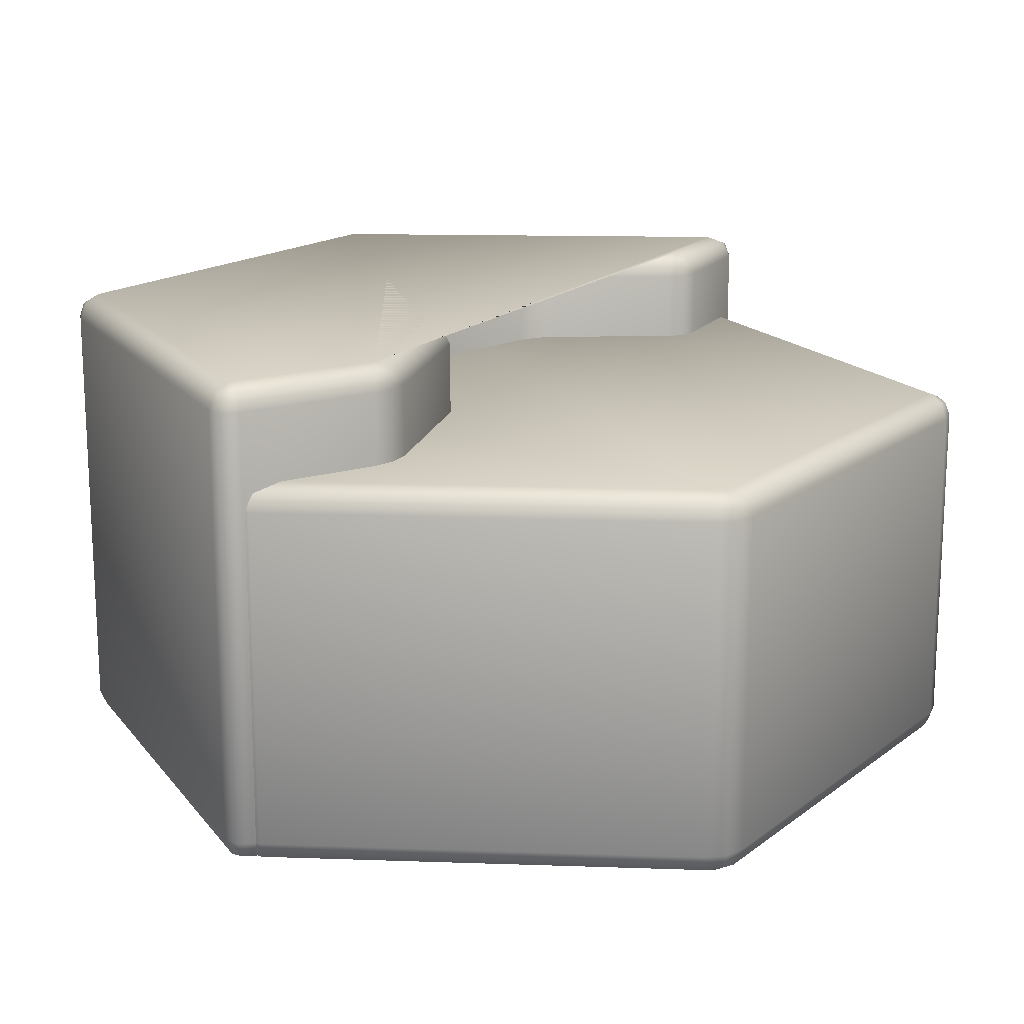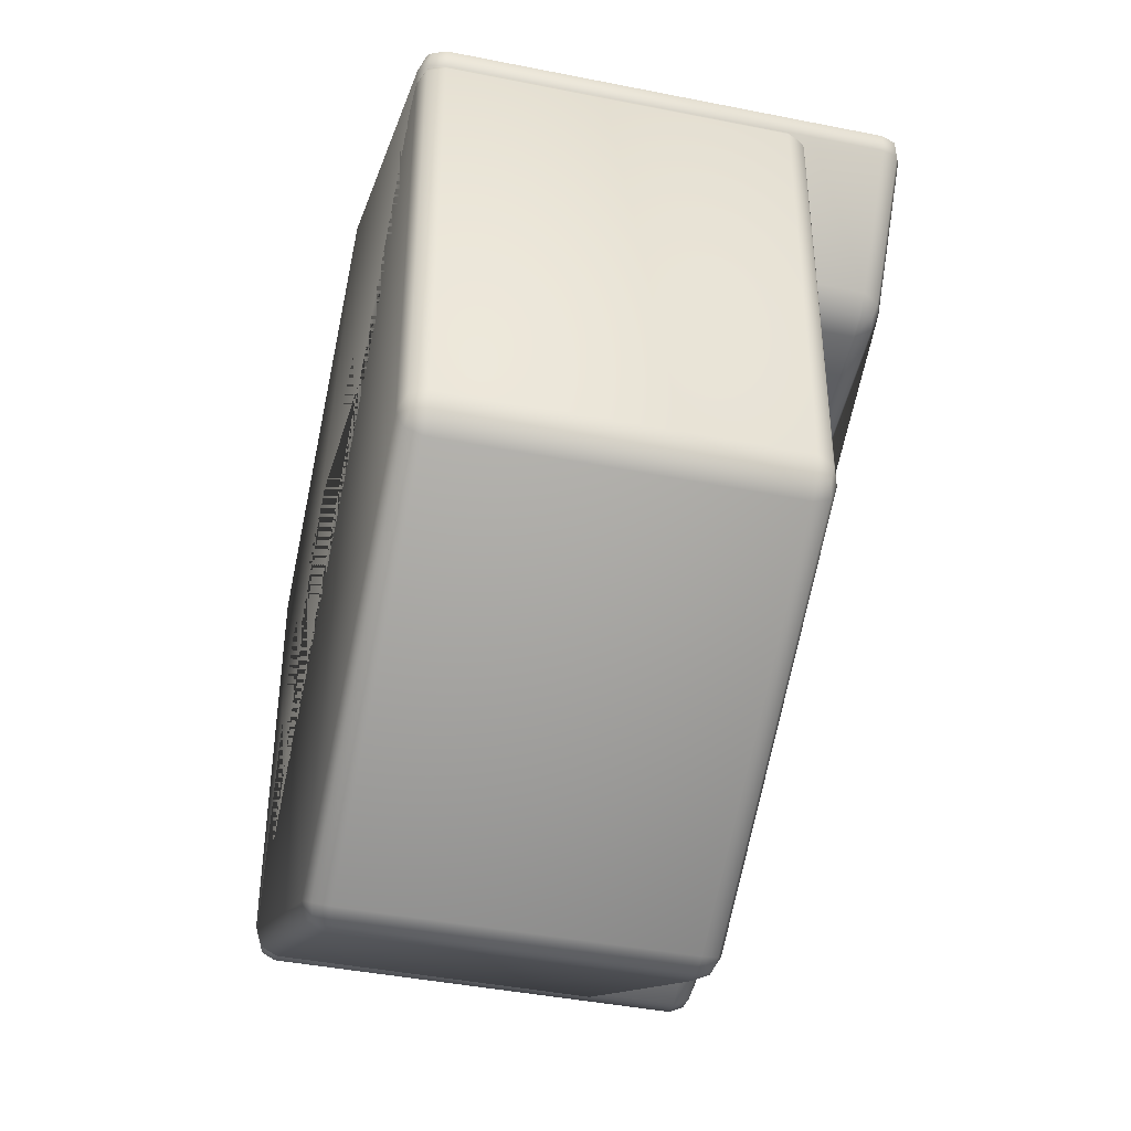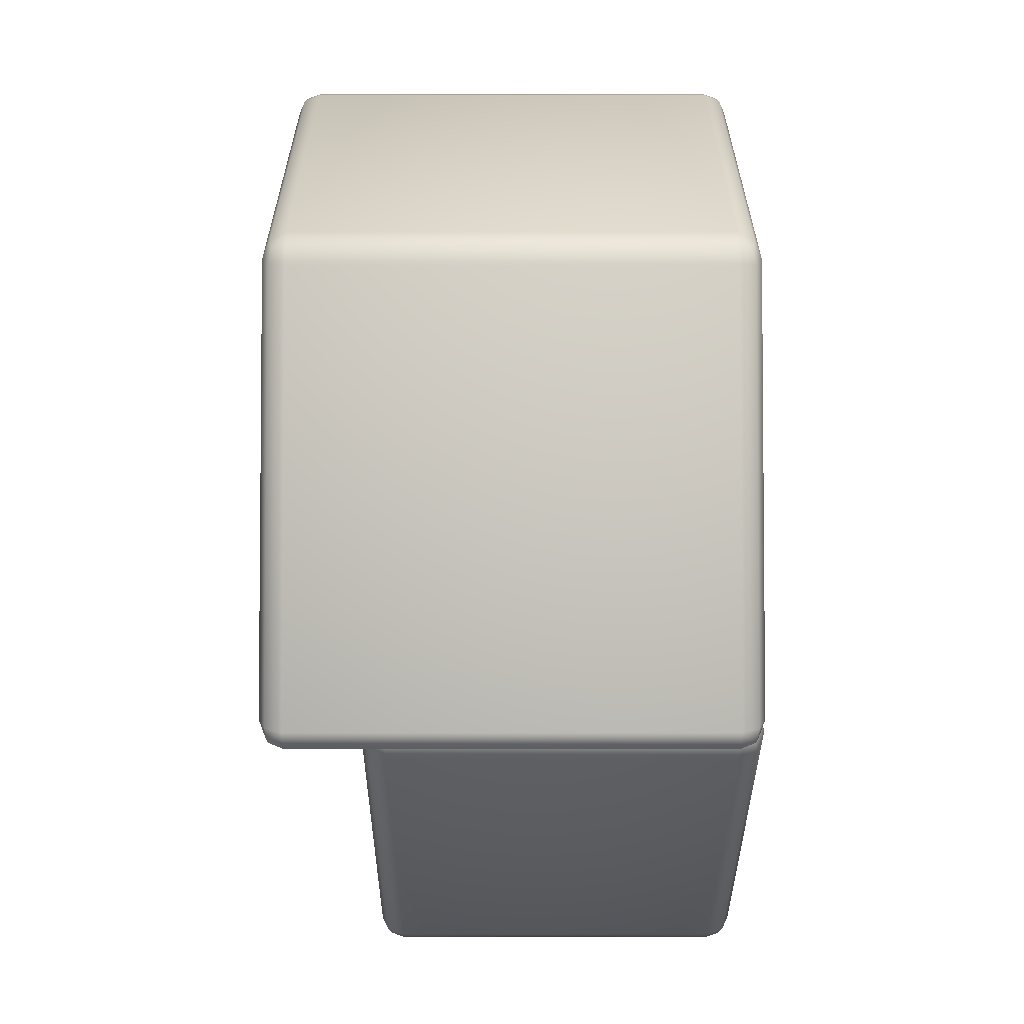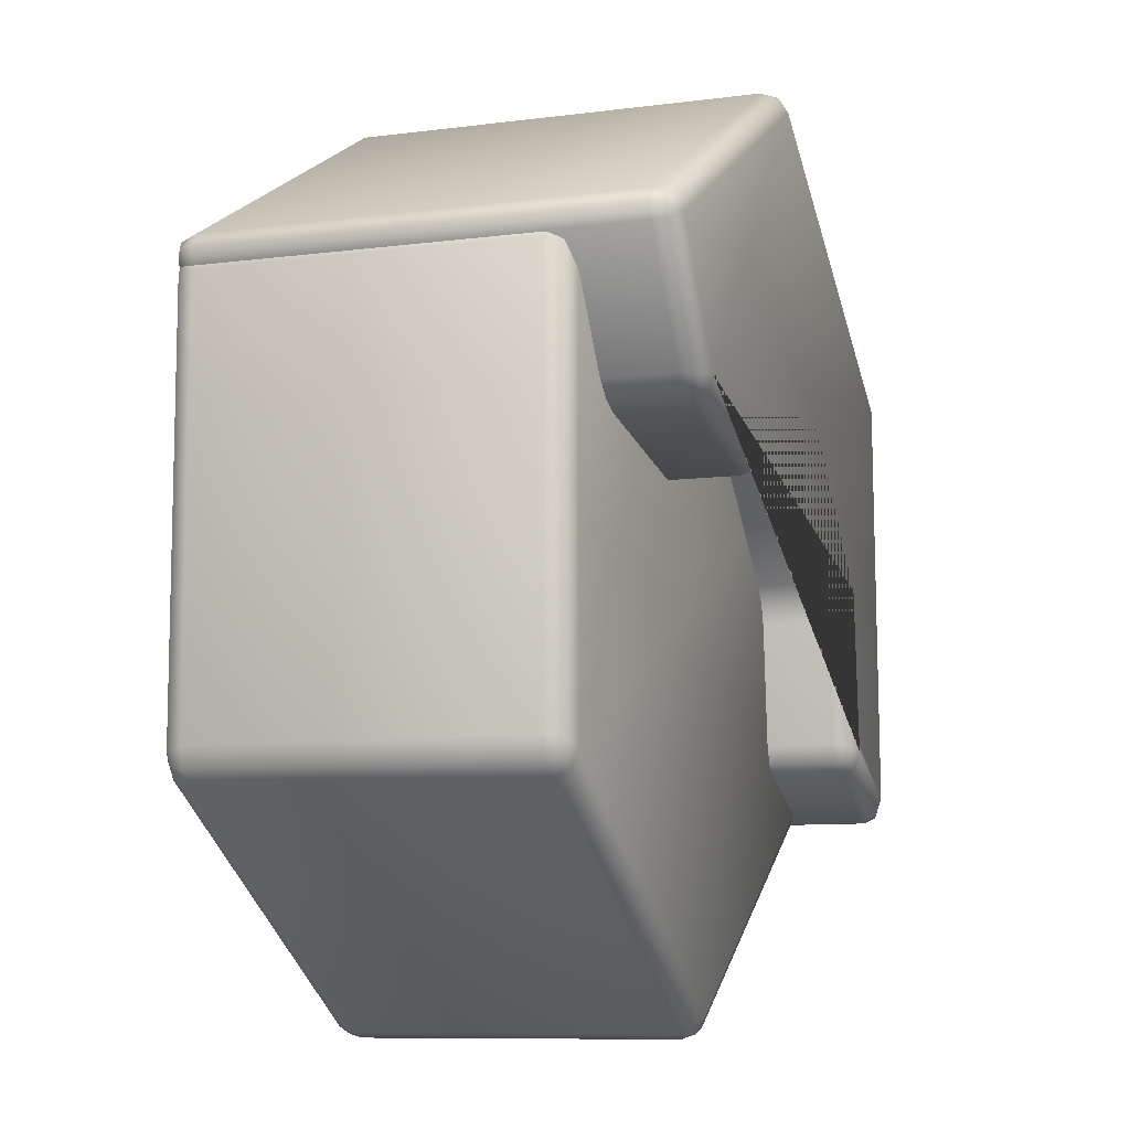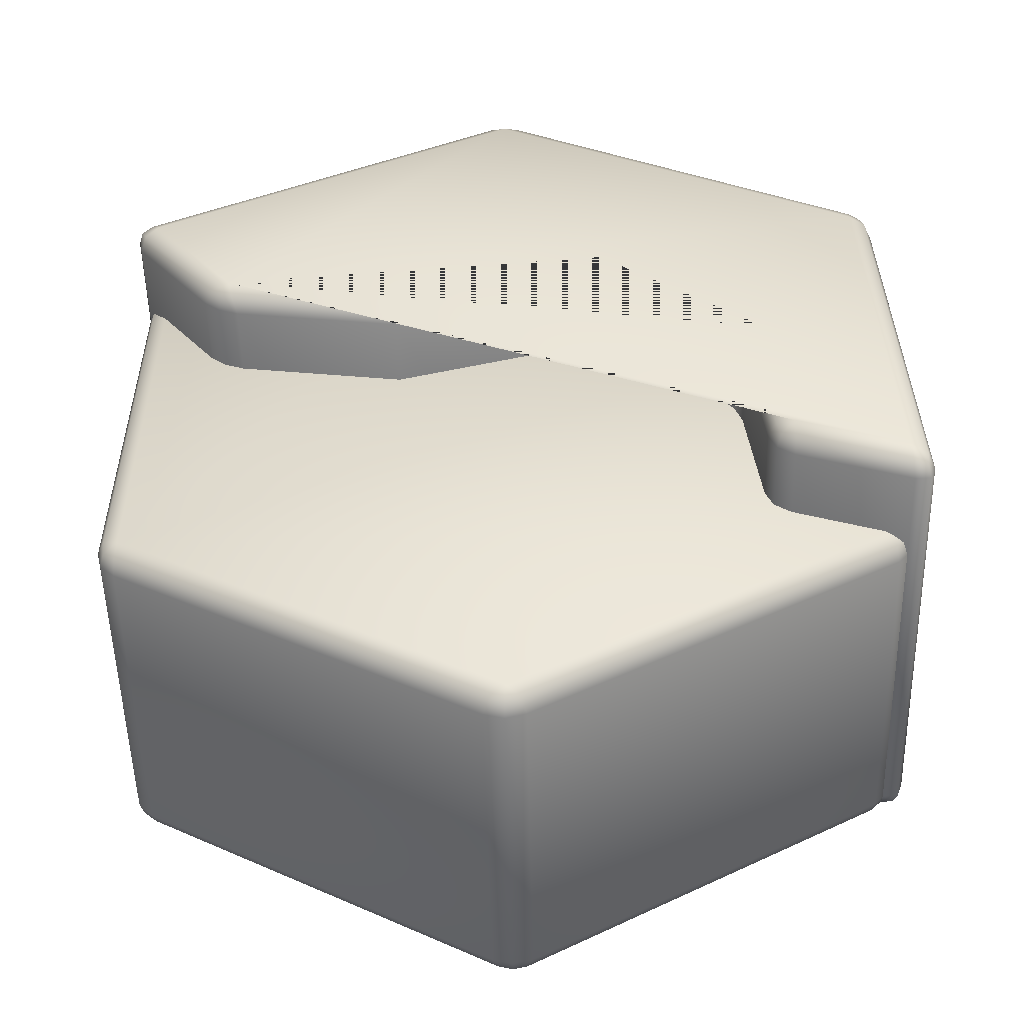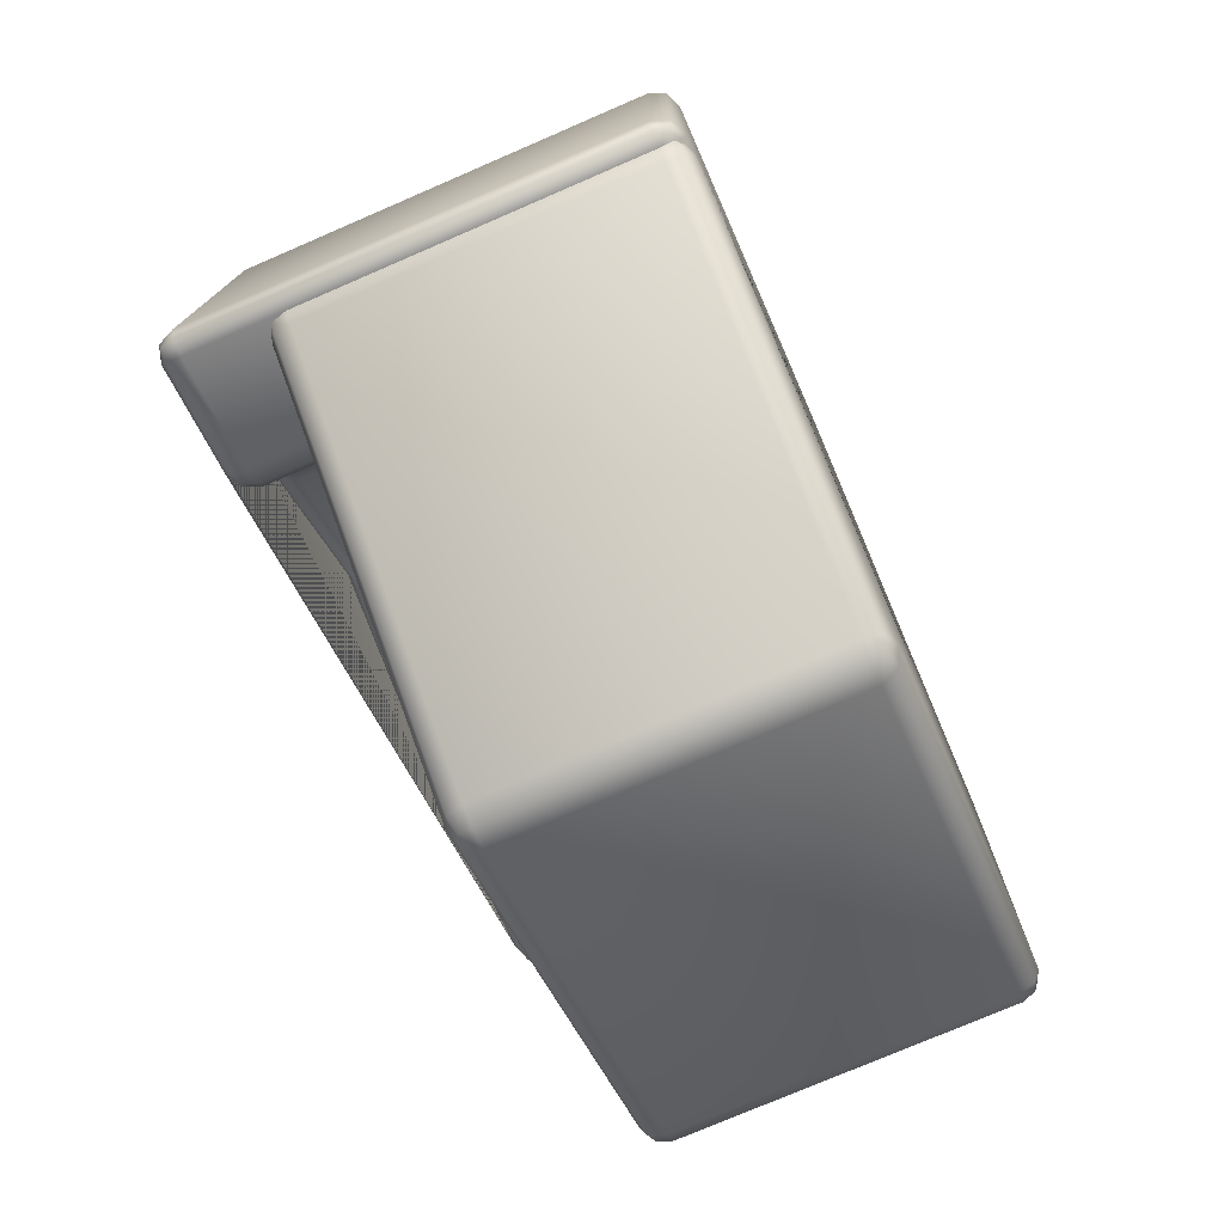
<metadata>
{"format":"obj","ext":"obj","renderer":"f3d","projection":"perspective","resolution":1024,"background":"white","views":[{"elev":16.7,"azim":94.1,"up":"+Y"},{"elev":-42.1,"azim":76.5,"up":"+Z"},{"elev":-2.5,"azim":-90.0,"up":"+Z"},{"elev":-9.5,"azim":108.4,"up":"+Z"},{"elev":-52.7,"azim":-178.7,"up":"+Z"},{"elev":-75.4,"azim":-66.6,"up":"+Z"}]}
</metadata>
<code>
o grass_water2
v -2.223 -3.841 -1.374
v -2.43 -4.041 -1.431
v -2.429 -3.841 -1.645
v -2.288 -3.983 -1.387
v -2.317 -3.957 -1.516
v -2.433 -3.983 -1.579
v -2.287 -3.841 -1.539
v -2.43 -0.04149 -1.431
v -2.223 -0.2415 -1.374
v -2.429 -0.2415 -1.645
v -2.288 -0.1001 -1.387
v -2.317 -0.126 -1.516
v -2.287 -0.2415 -1.539
v -2.433 -0.1001 -1.579
v 2.521 -4.041 0.9151
v 2.436 -3.841 0.6989
v 2.752 -3.841 0.8911
v 2.485 -3.983 0.7661
v 2.596 -3.957 0.7911
v 2.61 -3.841 0.7683
v 2.67 -3.983 0.8784
v 2.436 -0.2415 0.6989
v 2.521 -0.04149 0.9151
v 2.752 -0.2415 0.8911
v 2.485 -0.1001 0.7661
v 2.596 -0.126 0.7911
v 2.67 -0.1001 0.8784
v 2.61 -0.2415 0.7683
v 3.279 -4.041 1.937
v 3.456 -3.841 1.839
v 3.4 -3.841 2.098
v 3.403 -3.983 1.868
v 3.45 -3.957 1.973
v 3.489 -3.841 1.982
v 3.364 -3.983 2.05
v 3.279 -0.04149 1.937
v 3.4 -0.2415 2.098
v 3.456 -0.2415 1.839
v 3.364 -0.1001 2.05
v 3.45 -0.126 1.973
v 3.489 -0.2415 1.982
v 3.403 -0.1001 1.868
v 0.001556 -4.041 3.77
v 0.1745 -3.841 3.902
v -0.1732 -3.841 3.9
v 0.1239 -3.983 3.857
v 0.000611 -3.957 3.91
v 0.000346 -3.841 3.949
v -0.122 -3.983 3.855
v 0.001556 -0.04149 3.77
v -0.1732 -0.2415 3.9
v 0.1745 -0.2415 3.902
v -0.122 -0.1001 3.855
v 0.000611 -0.126 3.91
v 0.000346 -0.2415 3.949
v 0.1239 -0.1001 3.857
v -3.267 -4.041 1.883
v -3.291 -3.841 2.1
v -3.469 -3.841 1.8
v -3.278 -3.983 2.033
v -3.387 -3.957 1.954
v -3.421 -3.841 1.974
v -3.404 -3.983 1.821
v -3.267 -0.04149 1.883
v -3.469 -0.2415 1.8
v -3.291 -0.2415 2.1
v -3.404 -0.1001 1.821
v -3.387 -0.126 1.954
v -3.421 -0.2415 1.974
v -3.278 -0.1001 2.033
v -3.352 -4.041 -1.785
v -3.554 -3.841 -1.879
v -3.372 -3.841 -2.007
v -3.492 -3.983 -1.847
v -3.475 -3.957 -1.96
v -3.506 -3.841 -2.004
v -3.363 -3.983 -1.938
v -3.352 -0.04149 -1.785
v -3.372 -0.2415 -2.007
v -3.554 -0.2415 -1.879
v -3.363 -0.1001 -1.938
v -3.475 -0.126 -1.96
v -3.506 -0.2415 -2.004
v -3.492 -0.1001 -1.847
v -0.895 -4.041 1.24
v -0.9972 -3.841 0.8848
v -0.6554 -3.841 0.9585
v -0.9188 -3.983 1.031
v -0.8472 -3.957 1.019
v -0.8348 -3.841 0.961
v -0.7872 -3.983 1.06
v -0.895 -0.04149 1.24
v -0.6554 -0.2415 0.9585
v -0.9972 -0.2415 0.8848
v -0.7872 -0.1001 1.06
v -0.8472 -0.126 1.019
v -0.8348 -0.2415 0.961
v -0.9188 -0.1001 1.031
v 0.9862 -4.041 0.6694
v 0.9723 -3.841 0.4646
v 0.9764 -3.983 0.5246
v 0.9862 -0.04149 0.6694
v 0.9723 -0.2415 0.4646
v 0.9764 -0.1001 0.5246
v -2.118 -0.2415 -0.2794
v -2.29 -0.04149 0.01787
v -1.948 -0.2415 0.05153
v -2.163 -0.1001 -0.1347
v -2.105 -0.126 -0.07682
v -2.092 -0.1001 0.003548
v -2.06 -0.2415 -0.09998
v -1.948 -3.841 0.05153
v -2.29 -4.041 0.01787
v -2.118 -3.841 -0.2794
v -2.092 -3.983 0.003548
v -2.105 -3.957 -0.07682
v -2.163 -3.983 -0.1347
v -2.06 -3.841 -0.09998
v 0 -4.041 -3.769
v -0.1732 -3.841 -3.9
v 0.1732 -3.841 -3.9
v -0.1225 -3.983 -3.855
v 0 -3.957 -3.909
v 0 -3.841 -3.948
v 0.1225 -3.983 -3.855
v 0 -0.8415 -3.769
v 0.1732 -1.041 -3.9
v -0.1732 -1.041 -3.9
v 0.1225 -0.9001 -3.855
v -0 -0.926 -3.909
v -0 -1.041 -3.948
v -0.1225 -0.9001 -3.855
v 3.264 -4.041 -1.885
v 3.291 -3.841 -2.1
v 3.464 -3.841 -1.8
v 3.277 -3.983 -2.034
v 3.385 -3.957 -1.954
v 3.419 -3.841 -1.974
v 3.4 -3.983 -1.822
v 3.264 -0.8415 -1.885
v 3.464 -1.041 -1.8
v 3.291 -1.041 -2.1
v 3.4 -0.9001 -1.822
v 3.385 -0.926 -1.954
v 3.419 -1.041 -1.974
v 3.277 -0.9001 -2.034
v 3.264 -4.041 1.788
v 3.464 -3.841 1.8
v 3.264 -3.841 1.988
v 3.405 -3.983 1.796
v 3.38 -3.957 1.91
v 3.406 -3.841 1.938
v 3.264 -3.983 1.929
v 3.264 -0.8415 1.788
v 3.264 -1.041 1.988
v 3.464 -1.041 1.8
v 3.264 -0.9001 1.929
v 3.38 -0.926 1.91
v 3.406 -1.041 1.938
v 3.405 -0.9001 1.796
v 0.9638 -4.041 1.649
v 0.9339 -3.841 1.847
v 0.9427 -3.983 1.789
v 0.9638 -0.8415 1.649
v 0.9339 -1.041 1.847
v 0.9427 -0.9001 1.789
v -2.51 -4.041 0.8048
v -2.478 -3.841 1.018
v -2.724 -3.841 0.7779
v -2.483 -3.983 0.9516
v -2.608 -3.957 0.9051
v -2.635 -3.841 0.9325
v -2.657 -3.983 0.7816
v -2.51 -0.8415 0.8048
v -2.724 -1.041 0.7779
v -2.478 -1.041 1.018
v -2.657 -0.9001 0.7816
v -2.608 -0.926 0.9051
v -2.635 -1.041 0.9325
v -2.483 -0.9001 0.9516
v -3.231 -4.041 -1.903
v -3.413 -3.841 -1.807
v -3.291 -3.841 -2.1
v -3.358 -3.983 -1.834
v -3.367 -3.957 -1.96
v -3.4 -3.841 -1.973
v -3.272 -3.983 -2.042
v -3.231 -0.8415 -1.903
v -3.291 -1.041 -2.1
v -3.413 -1.041 -1.807
v -3.272 -0.9001 -2.042
v -3.367 -0.926 -1.96
v -3.4 -1.041 -1.973
v -3.358 -0.9001 -1.834
f 17 24 38 30
f 31 37 52 44
f 45 51 66 58
f 59 65 80 72
f 100 103 22 16
f 112 107 94 86
f 2 113 85 99 15 29 43 57 71
f 23 102 92 106 8 78 64 50 36
f 87 93 103 100
f 73 79 10 3
f 1 4 5 7
f 2 6 5 4
f 3 7 5 6
f 8 11 12 14
f 9 13 12 11
f 10 14 12 13
f 15 18 19 21
f 16 20 19 18
f 17 21 19 20
f 22 25 26 28
f 23 27 26 25
f 24 28 26 27
f 29 32 33 35
f 30 34 33 32
f 31 35 33 34
f 36 39 40 42
f 37 41 40 39
f 38 42 40 41
f 43 46 47 49
f 44 48 47 46
f 45 49 47 48
f 50 53 54 56
f 51 55 54 53
f 52 56 54 55
f 57 60 61 63
f 58 62 61 60
f 59 63 61 62
f 64 67 68 70
f 65 69 68 67
f 66 70 68 69
f 71 74 75 77
f 72 76 75 74
f 73 77 75 76
f 78 81 82 84
f 79 83 82 81
f 80 84 82 83
f 85 88 89 91
f 86 90 89 88
f 87 91 89 90
f 92 95 96 98
f 93 97 96 95
f 94 98 96 97
f 105 108 109 111
f 106 110 109 108
f 107 111 109 110
f 112 115 116 118
f 113 117 116 115
f 114 118 116 117
f 100 16 18 101
f 101 18 15 99
f 105 9 11 108
f 108 11 8 106
f 3 10 13 7
f 7 13 9 1
f 24 17 20 28
f 28 20 16 22
f 17 30 32 21
f 21 32 29 15
f 38 24 27 42
f 42 27 23 36
f 37 31 34 41
f 41 34 30 38
f 31 44 46 35
f 35 46 43 29
f 52 37 39 56
f 56 39 36 50
f 51 45 48 55
f 55 48 44 52
f 45 58 60 49
f 49 60 57 43
f 66 51 53 70
f 70 53 50 64
f 65 59 62 69
f 69 62 58 66
f 59 72 74 63
f 63 74 71 57
f 80 65 67 84
f 84 67 64 78
f 79 73 76 83
f 83 76 72 80
f 73 3 6 77
f 77 6 2 71
f 10 79 81 14
f 14 81 78 8
f 112 86 88 115
f 115 88 85 113
f 103 93 95 104
f 104 95 92 102
f 93 87 90 97
f 97 90 86 94
f 87 100 101 91
f 91 101 99 85
f 22 103 104 25
f 25 104 102 23
f 94 107 110 98
f 98 110 106 92
f 1 114 117 4
f 4 117 113 2
f 107 112 118 111
f 111 118 114 105
f 1 9 105 114
f 119 133 147 161 167 181
f 183 189 128 120
f 149 155 165 162
f 162 165 176 168
f 169 175 190 182
f 135 141 156 148
f 140 126 188 174 164 154
f 121 127 142 134
f 119 122 123 125
f 120 124 123 122
f 121 125 123 124
f 126 129 130 132
f 127 131 130 129
f 128 132 130 131
f 133 136 137 139
f 134 138 137 136
f 135 139 137 138
f 140 143 144 146
f 141 145 144 143
f 142 146 144 145
f 147 150 151 153
f 148 152 151 150
f 149 153 151 152
f 154 157 158 160
f 155 159 158 157
f 156 160 158 159
f 167 170 171 173
f 168 172 171 170
f 169 173 171 172
f 174 177 178 180
f 175 179 178 177
f 176 180 178 179
f 181 184 185 187
f 182 186 185 184
f 183 187 185 186
f 188 191 192 194
f 189 193 192 191
f 190 194 192 193
f 121 134 136 125
f 125 136 133 119
f 142 127 129 146
f 146 129 126 140
f 120 128 131 124
f 124 131 127 121
f 141 135 138 145
f 145 138 134 142
f 135 148 150 139
f 139 150 147 133
f 156 141 143 160
f 160 143 140 154
f 155 149 152 159
f 159 152 148 156
f 149 162 163 153
f 153 163 161 147
f 165 155 157 166
f 166 157 154 164
f 162 168 170 163
f 163 170 167 161
f 176 165 166 180
f 180 166 164 174
f 175 169 172 179
f 179 172 168 176
f 169 182 184 173
f 173 184 181 167
f 190 175 177 194
f 194 177 174 188
f 189 183 186 193
f 193 186 182 190
f 183 120 122 187
f 187 122 119 181
f 128 189 191 132
f 132 191 188 126

</code>
